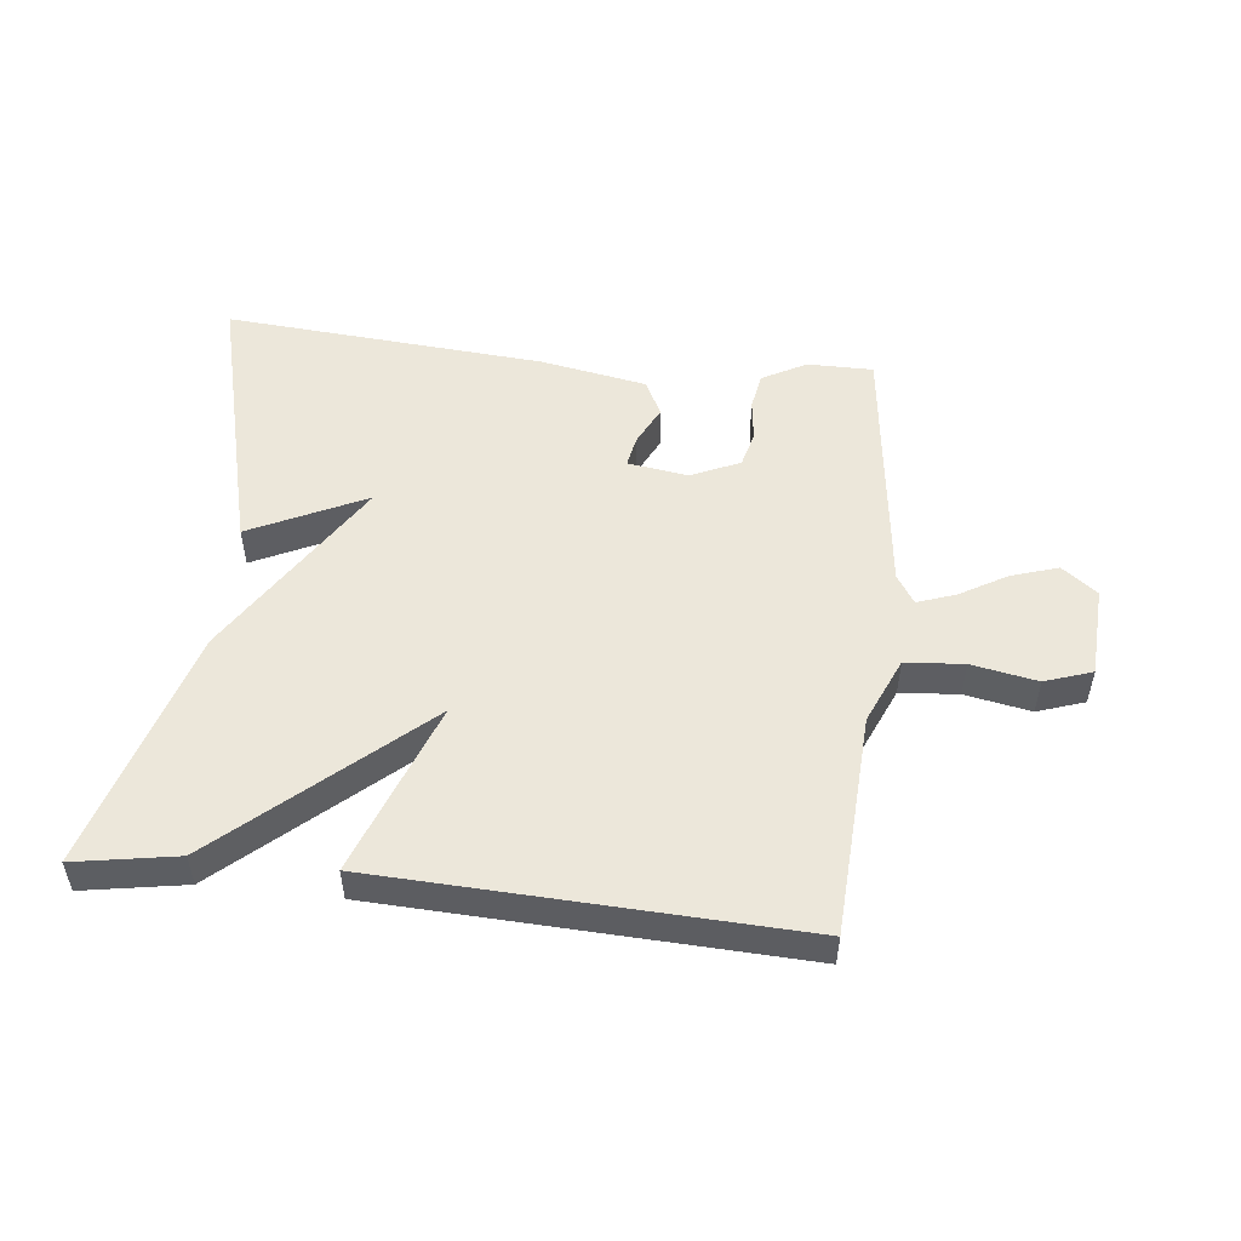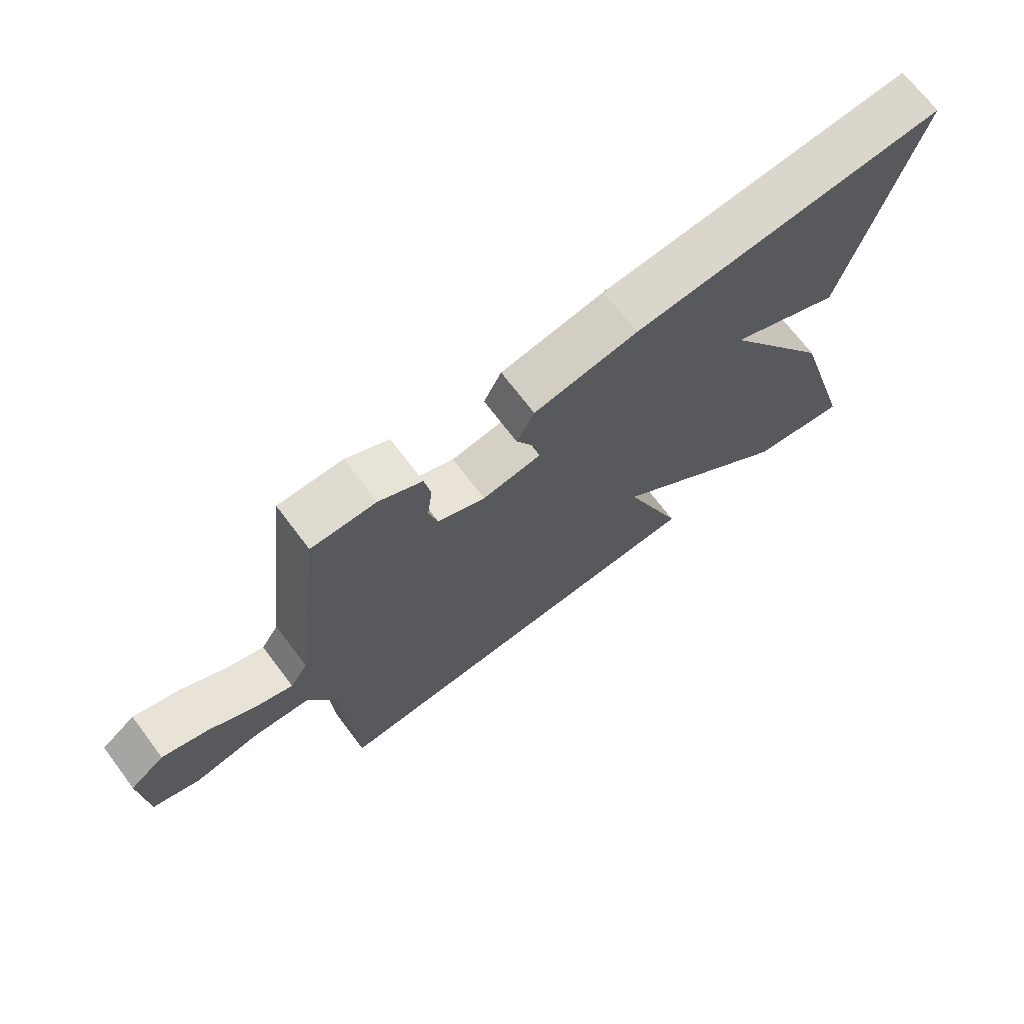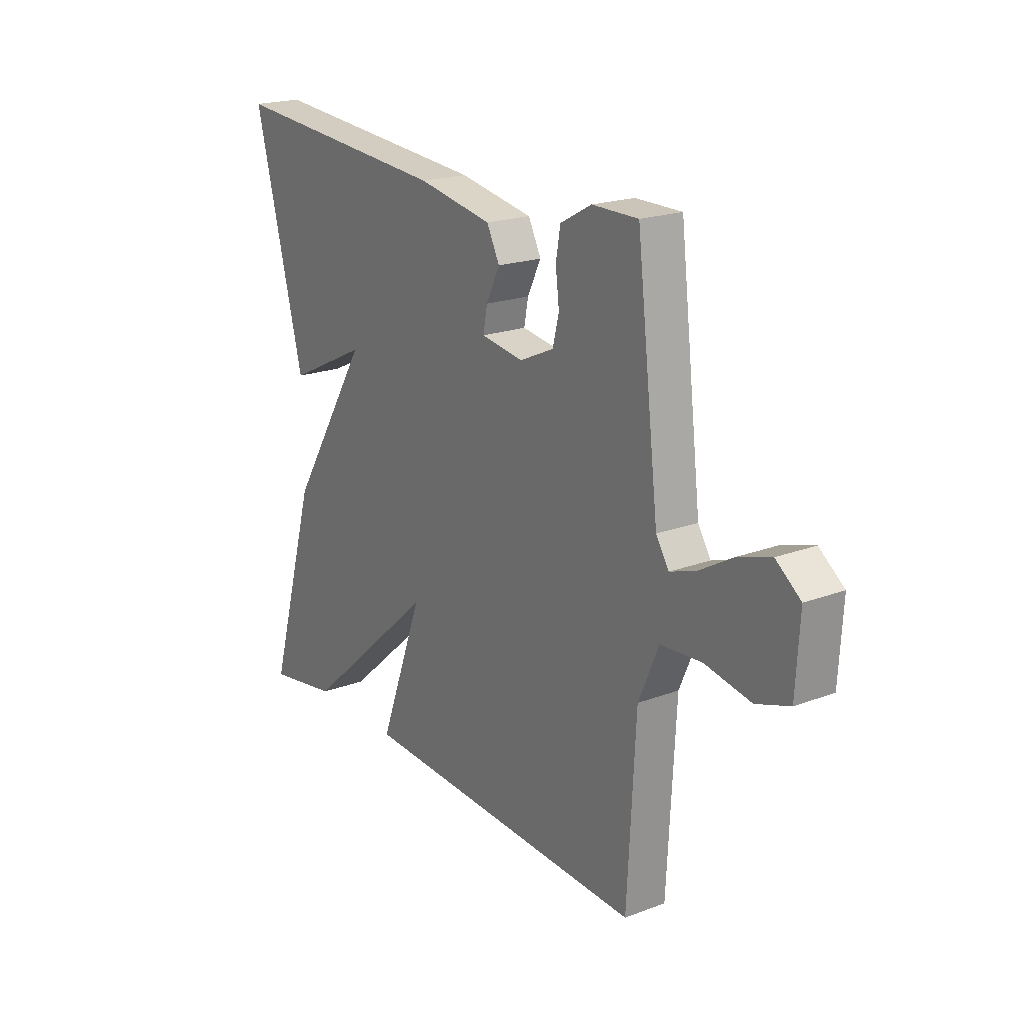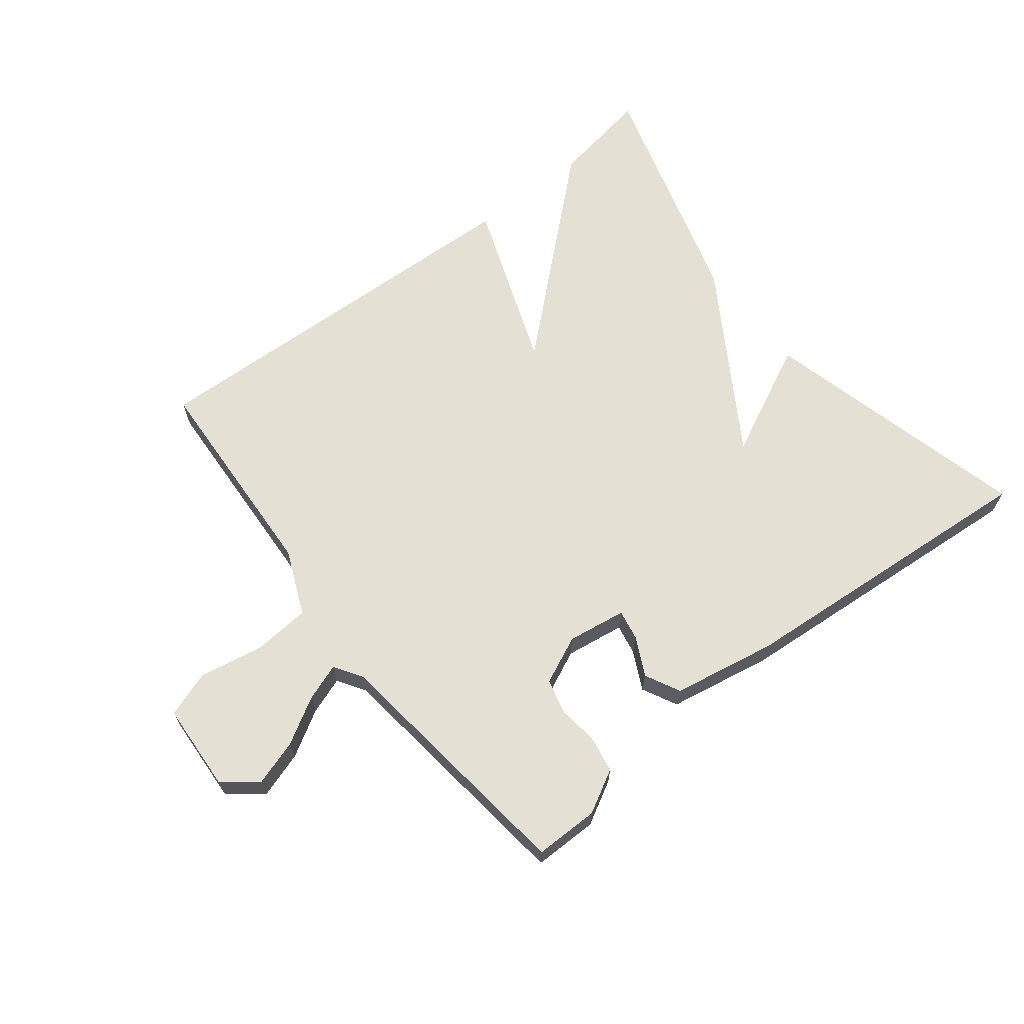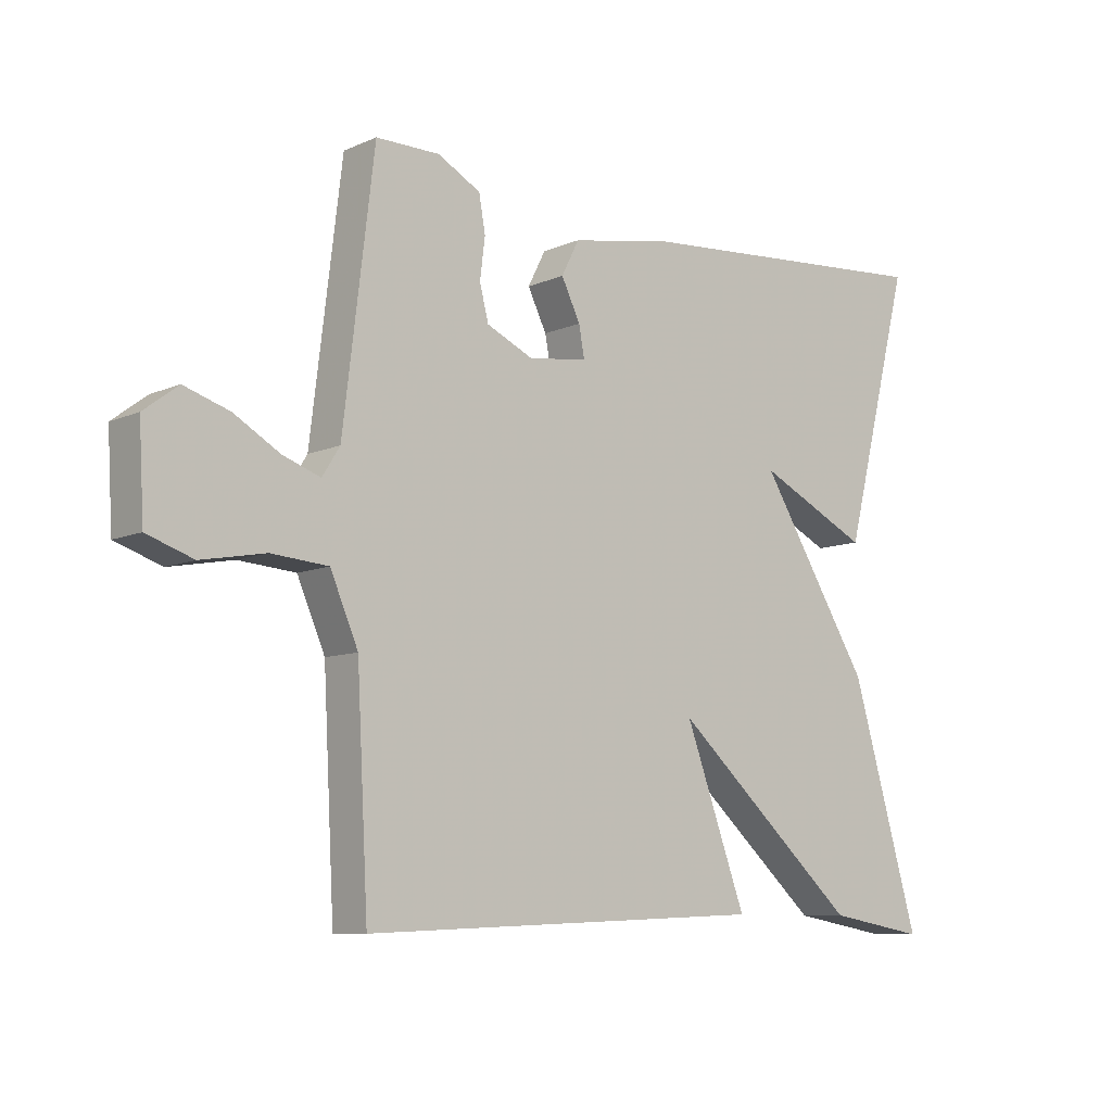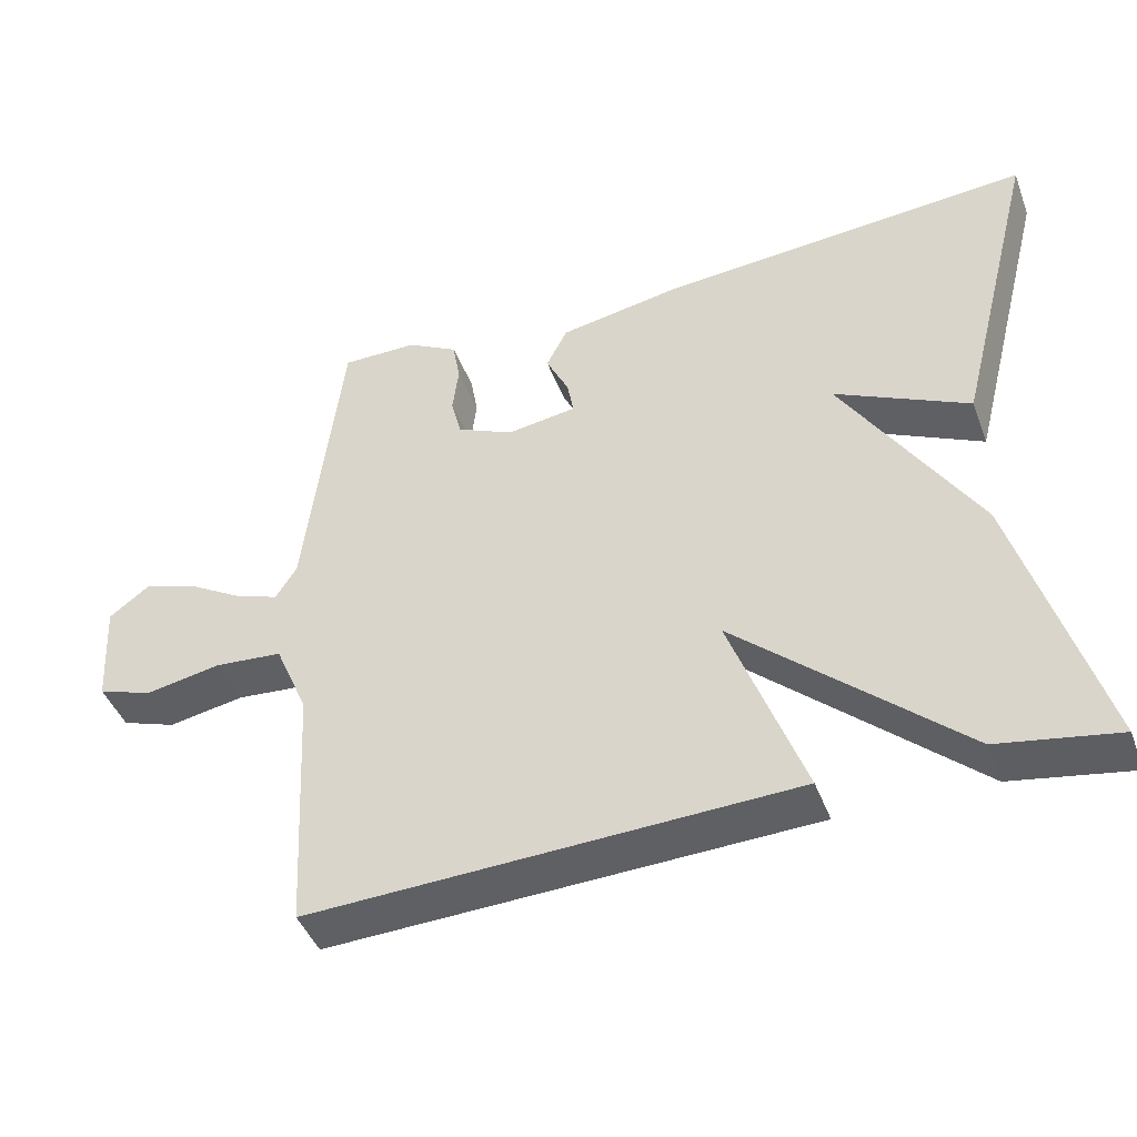
<metadata>
{"format":"obj","ext":"obj","renderer":"f3d","projection":"perspective","resolution":1024,"background":"white","views":[{"elev":51.7,"azim":-173.7,"up":"+Y"},{"elev":70.1,"azim":-37.1,"up":"+Z"},{"elev":20.3,"azim":-124.4,"up":"+Z"},{"elev":66.0,"azim":-38.1,"up":"+Y"},{"elev":-9.0,"azim":-41.0,"up":"+Z"},{"elev":-44.0,"azim":20.0,"up":"+Z"}]}
</metadata>
<code>
v -0.5 0.07 0.5
v -0.399 0.07 0.5
v -0.331 0.07 0.463
v -0.321 0.07 0.406
v -0.329 0.07 0.342
v -0.315 0.07 0.287
v -0.24 0.07 0.253
v -0.147 0.07 0.267
v -0.156 0.07 0.315
v -0.186 0.07 0.376
v -0.158 0.07 0.431
v 0.006 0.07 0.461
v 0.5 0.07 0.5
v 0.391 0.07 0.074
v 0.213 0.07 0.16
v 0.391 0.07 -0.126
v 0.5 0.07 -0.5
v 0.343 0.07 -0.473
v 0.045 0.07 -0.207
v 0.143 0.07 -0.473
v -0.5 0.07 -0.5
v -0.518 0.07 -0.16
v -0.562 0.07 -0.058
v -0.652 0.07 -0.051
v -0.753 0.07 -0.07
v -0.826 0.07 -0.045
v -0.834 0.07 0.095
v -0.78 0.07 0.136
v -0.708 0.07 0.113
v -0.636 0.07 0.071
v -0.577 0.07 0.05
v -0.549 0.07 0.094
v -0.5 0 0.5
v -0.399 0 0.5
v -0.331 0 0.463
v -0.321 0 0.406
v -0.329 0 0.342
v -0.315 0 0.287
v -0.24 0 0.253
v -0.147 0 0.267
v -0.156 0 0.315
v -0.186 0 0.376
v -0.158 0 0.431
v 0.006 0 0.461
v 0.5 0 0.5
v 0.391 0 0.074
v 0.213 0 0.16
v 0.391 0 -0.126
v 0.5 0 -0.5
v 0.343 0 -0.473
v 0.045 0 -0.207
v 0.143 0 -0.473
v -0.5 0 -0.5
v -0.518 0 -0.16
v -0.562 0 -0.058
v -0.652 0 -0.051
v -0.753 0 -0.07
v -0.826 0 -0.045
v -0.834 0 0.095
v -0.78 0 0.136
v -0.708 0 0.113
v -0.636 0 0.071
v -0.577 0 0.05
v -0.549 0 0.094
f 28 29 30
f 27 28 30
f 26 27 30
f 25 26 30
f 24 25 30
f 23 24 30 31
f 22 23 31 32
f 19 20 21 22
f 17 18 19
f 16 17 19
f 15 16 19
f 15 19 22 32
f 13 14 15
f 12 13 15
f 11 12 15
f 10 11 15
f 9 10 15
f 8 9 15
f 7 8 15 32
f 3 4 5
f 2 3 5
f 1 2 5
f 32 1 5
f 32 5 6
f 6 7 32
f 62 61 60
f 62 60 59
f 62 59 58
f 62 58 57
f 62 57 56
f 63 62 56 55
f 64 63 55 54
f 54 53 52 51
f 51 50 49
f 51 49 48
f 51 48 47
f 64 54 51 47
f 47 46 45
f 47 45 44
f 47 44 43
f 47 43 42
f 47 42 41
f 47 41 40
f 64 47 40 39
f 37 36 35
f 37 35 34
f 37 34 33
f 37 33 64
f 38 37 64
f 64 39 38
f 1 33 34 2
f 2 34 35 3
f 3 35 36 4
f 4 36 37 5
f 5 37 38 6
f 6 38 39 7
f 7 39 40 8
f 8 40 41 9
f 9 41 42 10
f 10 42 43 11
f 11 43 44 12
f 12 44 45 13
f 13 45 46 14
f 14 46 47 15
f 15 47 48 16
f 16 48 49 17
f 17 49 50 18
f 18 50 51 19
f 19 51 52 20
f 20 52 53 21
f 21 53 54 22
f 22 54 55 23
f 23 55 56 24
f 24 56 57 25
f 25 57 58 26
f 26 58 59 27
f 27 59 60 28
f 28 60 61 29
f 29 61 62 30
f 30 62 63 31
f 31 63 64 32
f 32 64 33 1

</code>
